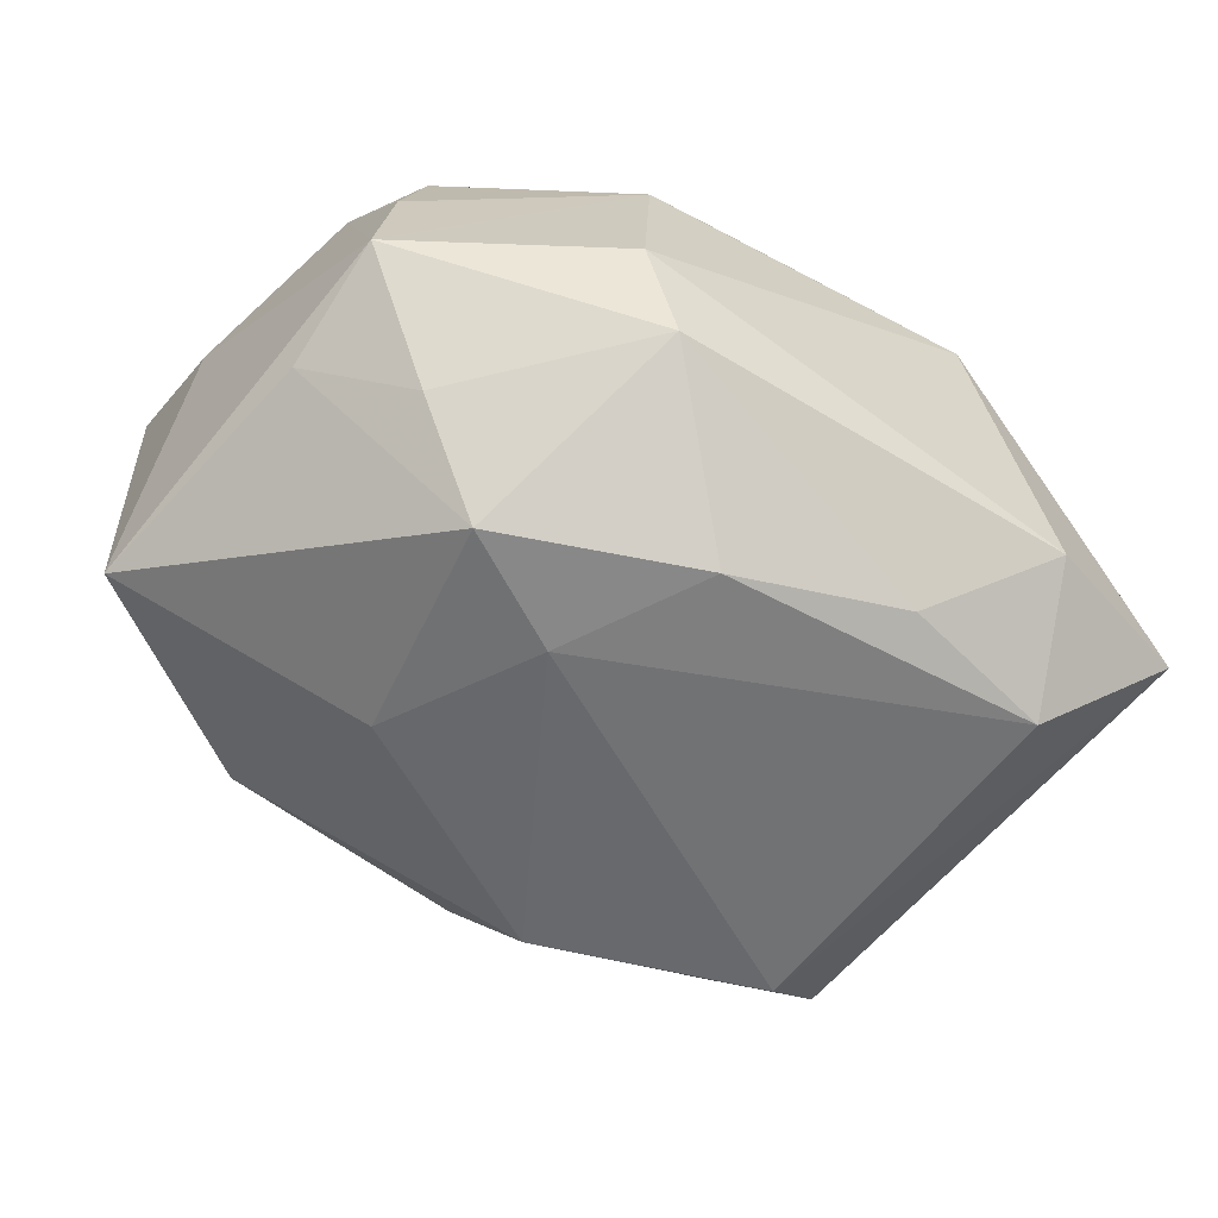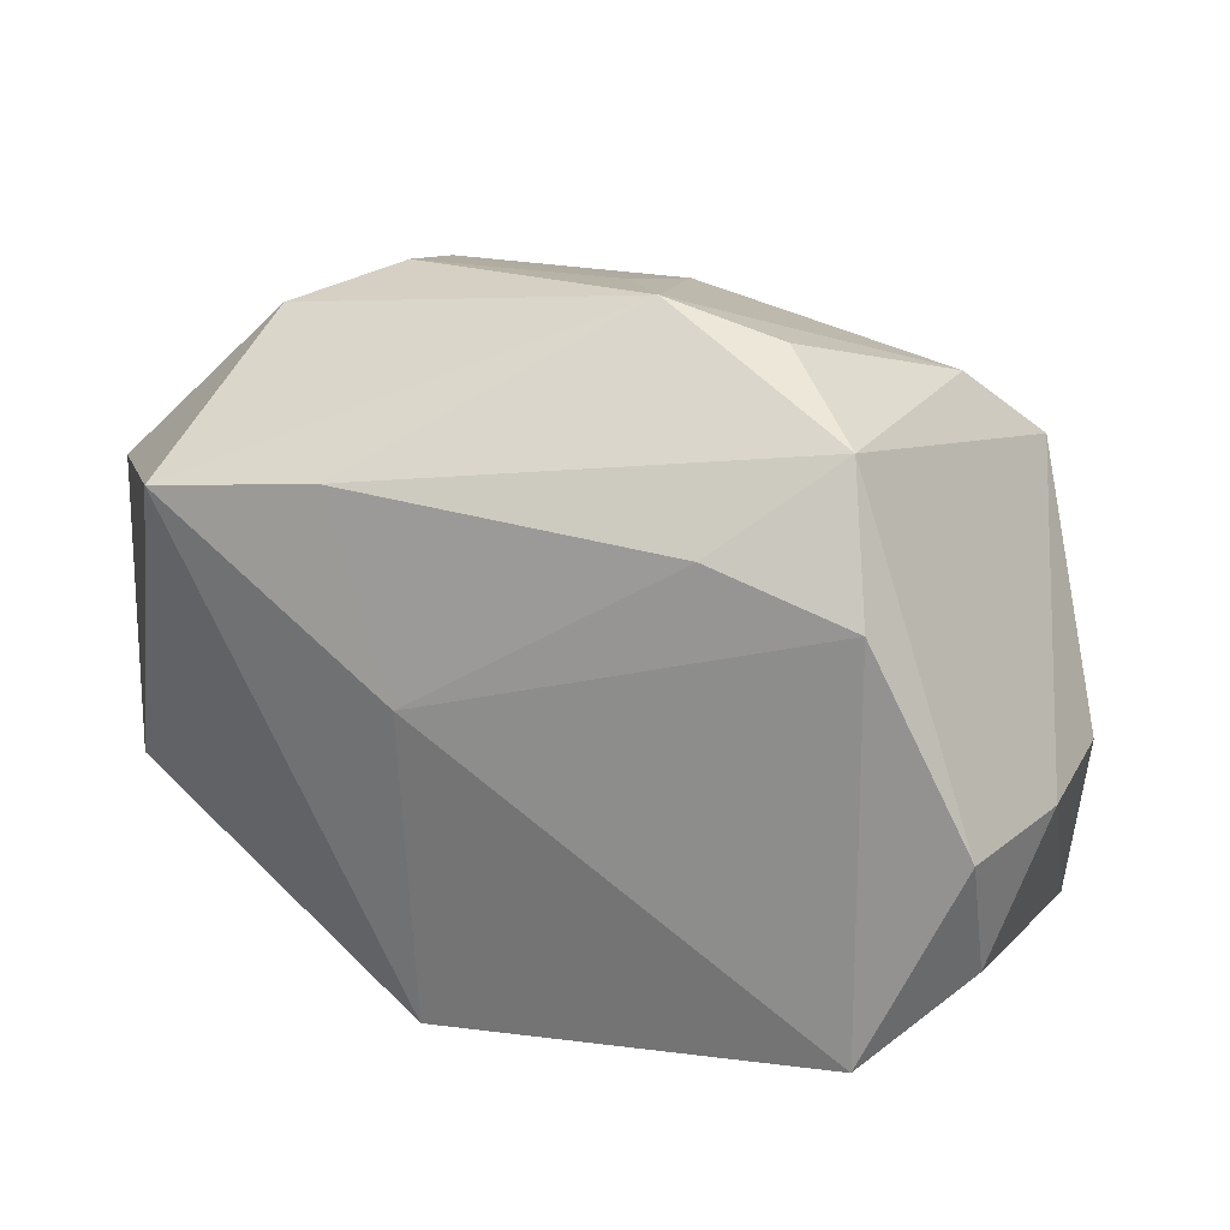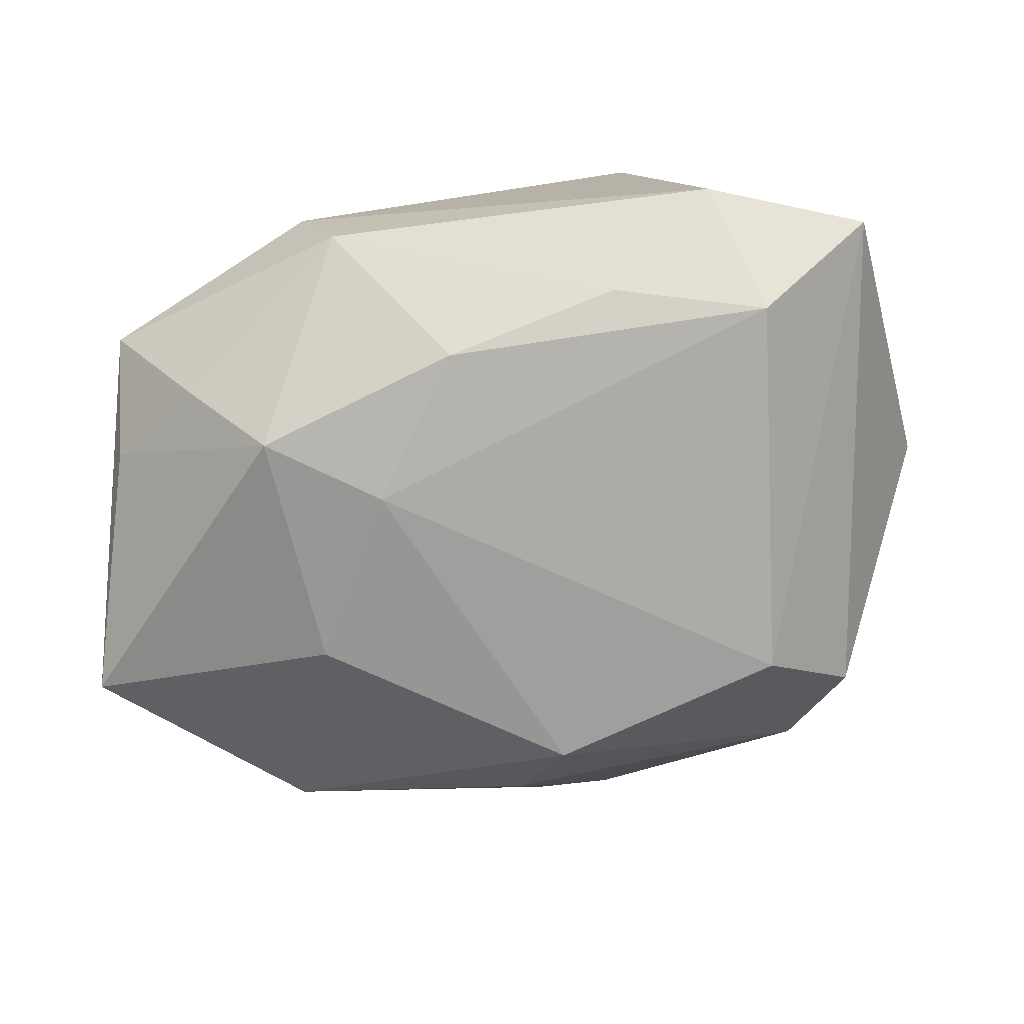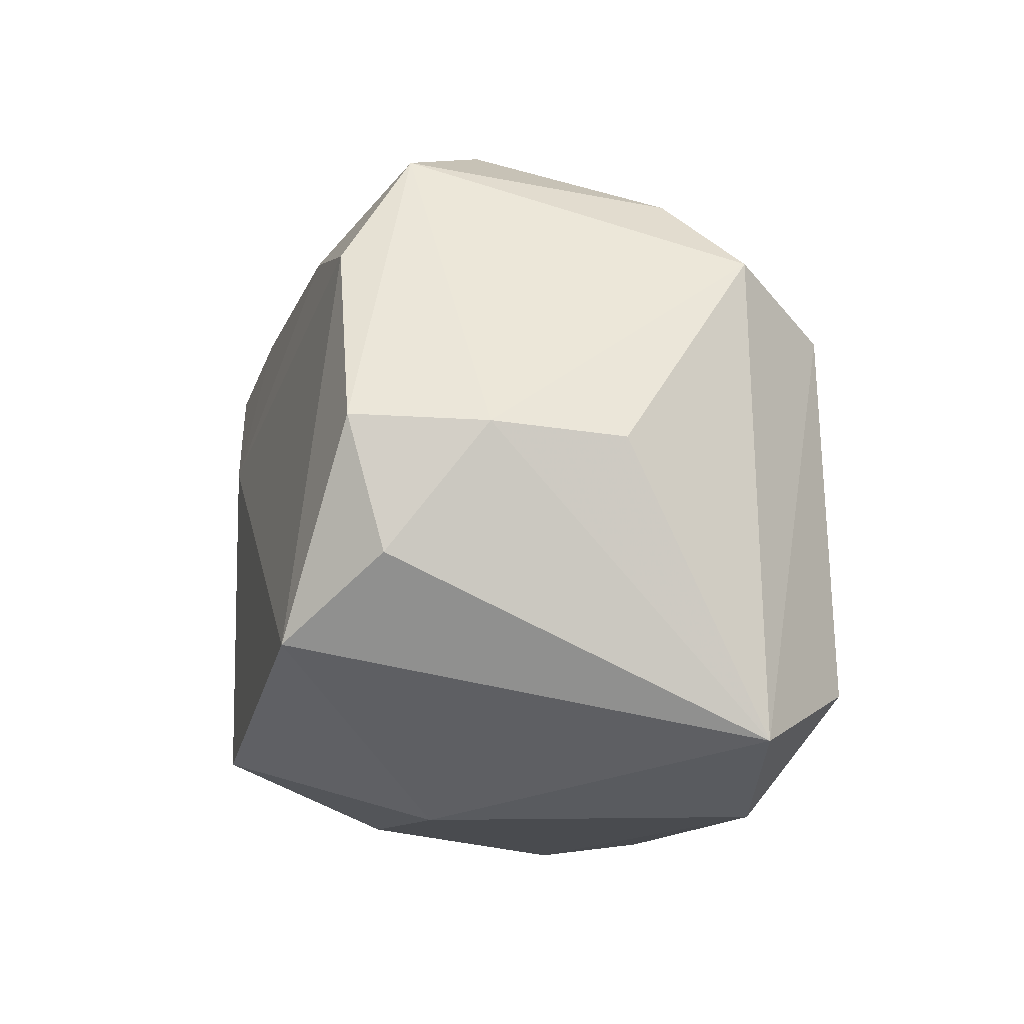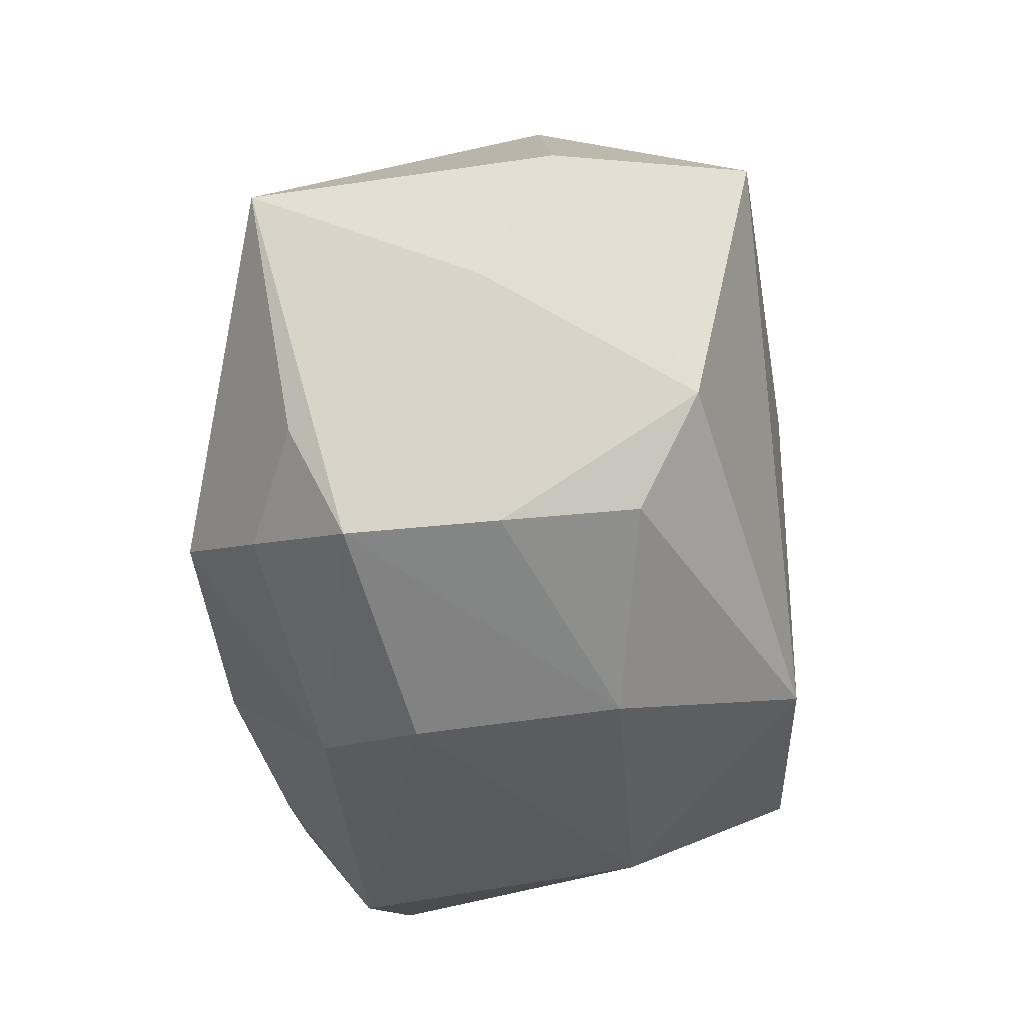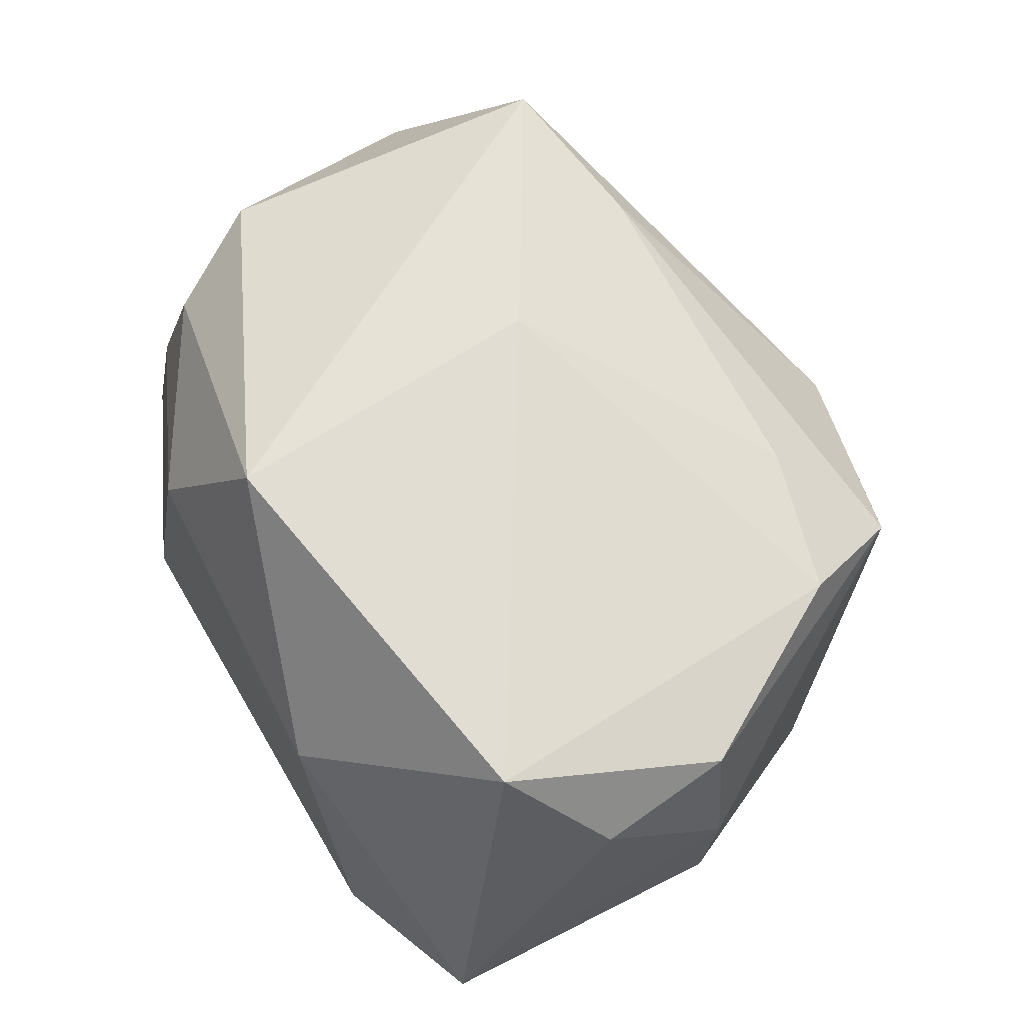
<metadata>
{"format":"obj","ext":"obj","renderer":"f3d","projection":"perspective","resolution":1024,"background":"white","views":[{"elev":-57.9,"azim":-31.9,"up":"+Z"},{"elev":29.7,"azim":25.5,"up":"+Y"},{"elev":-76.7,"azim":6.2,"up":"+Z"},{"elev":-13.9,"azim":81.6,"up":"+Y"},{"elev":-31.8,"azim":-81.6,"up":"+Y"},{"elev":64.7,"azim":58.5,"up":"+Z"}]}
</metadata>
<code>
v -0.04257 0.001355 0.003233
v -0.01137 -0.006417 -0.02875
v -0.03547 -0.008532 0.02171
v 0.02684 0.02715 -0.01099
v -0.02191 -0.01263 -0.02793
v -0.02941 -0.01695 -0.01964
v -0.03829 -0.01082 -0.0146
v -0.01371 0.02424 0.02495
v -0.001579 0.0271 -0.01943
v 2.373e-05 0.03365 -0.002641
v 0.01811 0.03483 0.006077
v 0.02667 0.03044 0.01359
v 0.01579 -0.03136 0.009985
v 0.0126 -0.02353 -0.02578
v -0.02417 0.02637 -0.01658
v 0.007118 0.03705 0.006591
v -0.005846 0.007299 0.02836
v -0.02871 0.02189 0.02722
v 0.04319 0.0001715 0.008025
v 0.03301 -0.01812 0.0251
v -0.01407 -0.0304 -0.01576
v 0.01737 0.02293 0.02167
v -0.03192 -0.01793 0.01595
v 0.03252 0.01968 -0.01763
v -0.03529 -0.02009 0.004009
v 0.03062 0.01909 0.0204
v 0.04261 -0.0006387 -0.004119
v 0.04064 -0.01121 0.0169
v -0.004726 -0.02376 0.02811
v -0.02769 0.03005 0.006626
v -0.03756 -0.02162 -0.009359
v 0.03773 -0.02638 -0.01745
v 0.02669 -0.02045 -0.02713
v -0.03452 0.02087 -0.01158
v -0.01775 -0.03136 -0.006352
v -0.01555 -0.02906 0.0121
v 0.04043 0.001045 0.02023
v -0.003397 -0.01934 -0.02791
v -0.01896 0.009088 -0.02594
v -0.04302 0.01387 0.009921
v -0.04302 0.01231 -0.01822
v 0.02281 -0.03136 -0.019
v -0.01961 0.03261 -0.0008475
v 0.02438 0.01475 -0.02652
v 0.003169 0.02199 -0.02592
f 42 32 13
f 40 18 30
f 30 18 16
f 13 32 20
f 8 18 17
f 17 22 8
f 16 18 8
f 6 7 5
f 32 44 24
f 33 44 32
f 32 42 33
f 17 18 29
f 29 20 17
f 29 36 13
f 13 20 29
f 43 30 16
f 15 30 43
f 7 6 31
f 31 36 25
f 41 1 40
f 5 7 41
f 7 31 41
f 41 31 1
f 40 30 41
f 15 45 41
f 2 45 44
f 44 33 2
f 9 45 15
f 14 33 42
f 3 29 18
f 3 18 40
f 40 1 3
f 3 31 25
f 1 31 3
f 20 37 26
f 26 22 17
f 17 20 26
f 28 20 32
f 28 37 20
f 32 24 27
f 21 31 6
f 21 6 5
f 21 14 42
f 34 30 15
f 15 41 34
f 34 41 30
f 5 41 39
f 39 41 45
f 39 2 5
f 45 2 39
f 5 2 38
f 38 2 33
f 33 14 38
f 38 21 5
f 14 21 38
f 15 43 10
f 10 9 15
f 10 43 16
f 16 9 10
f 16 11 4
f 4 9 16
f 45 9 4
f 44 45 4
f 4 24 44
f 25 36 23
f 23 3 25
f 36 29 23
f 29 3 23
f 22 26 12
f 12 11 16
f 12 4 11
f 16 8 12
f 12 8 22
f 24 4 12
f 12 26 37
f 36 31 35
f 31 21 35
f 13 36 35
f 35 42 13
f 35 21 42
f 19 12 37
f 37 28 19
f 19 27 24
f 24 12 19
f 19 28 32
f 32 27 19

</code>
